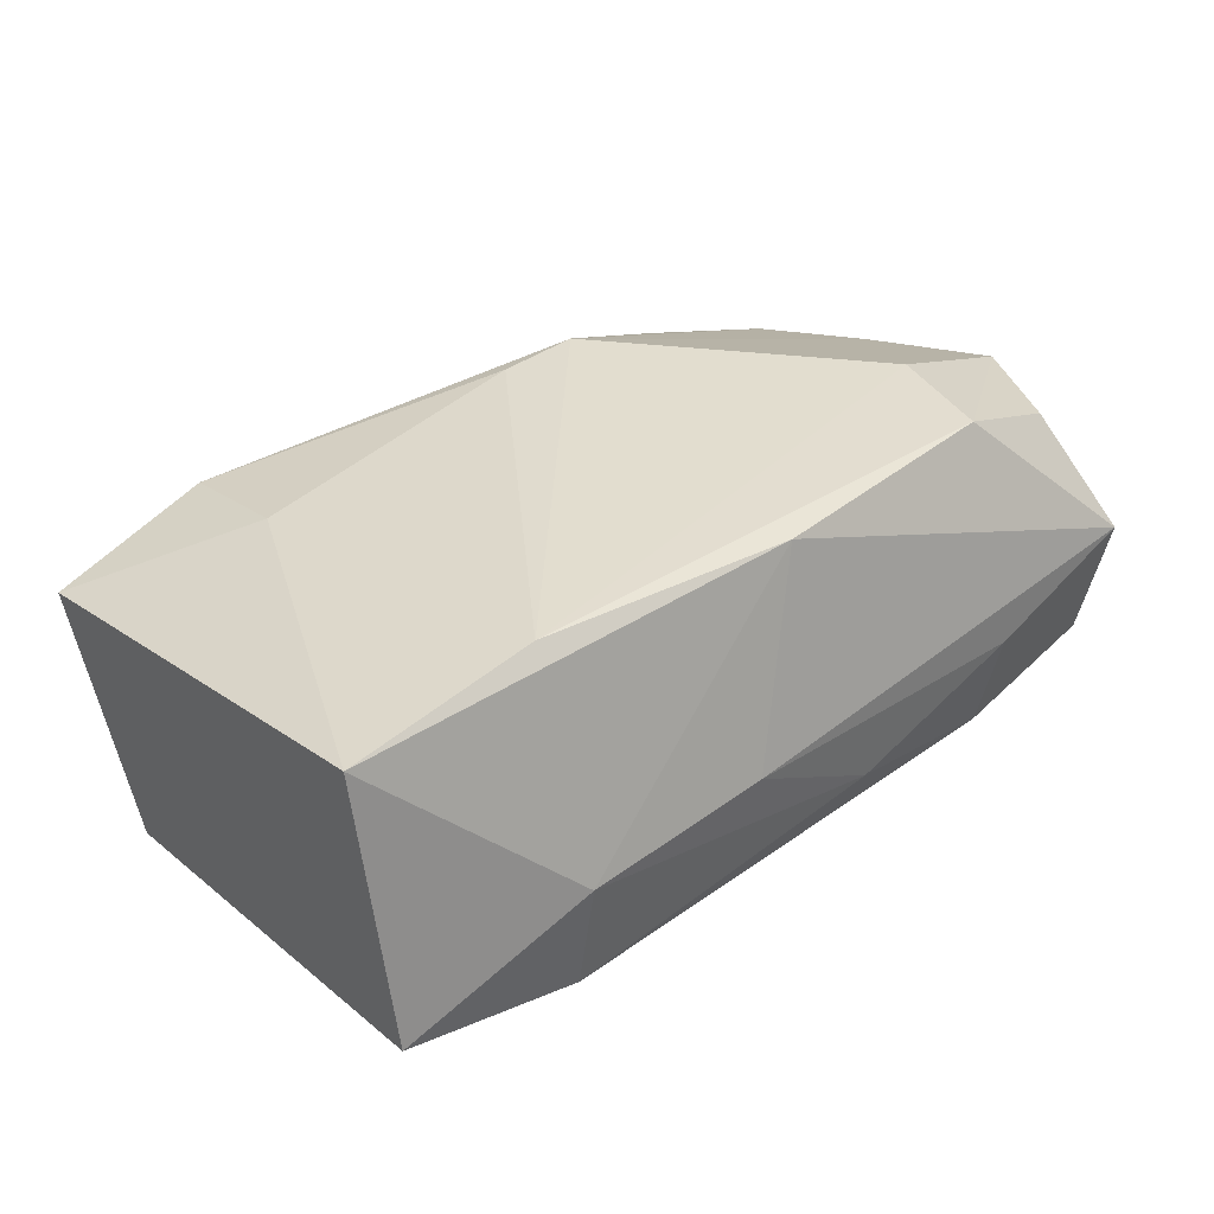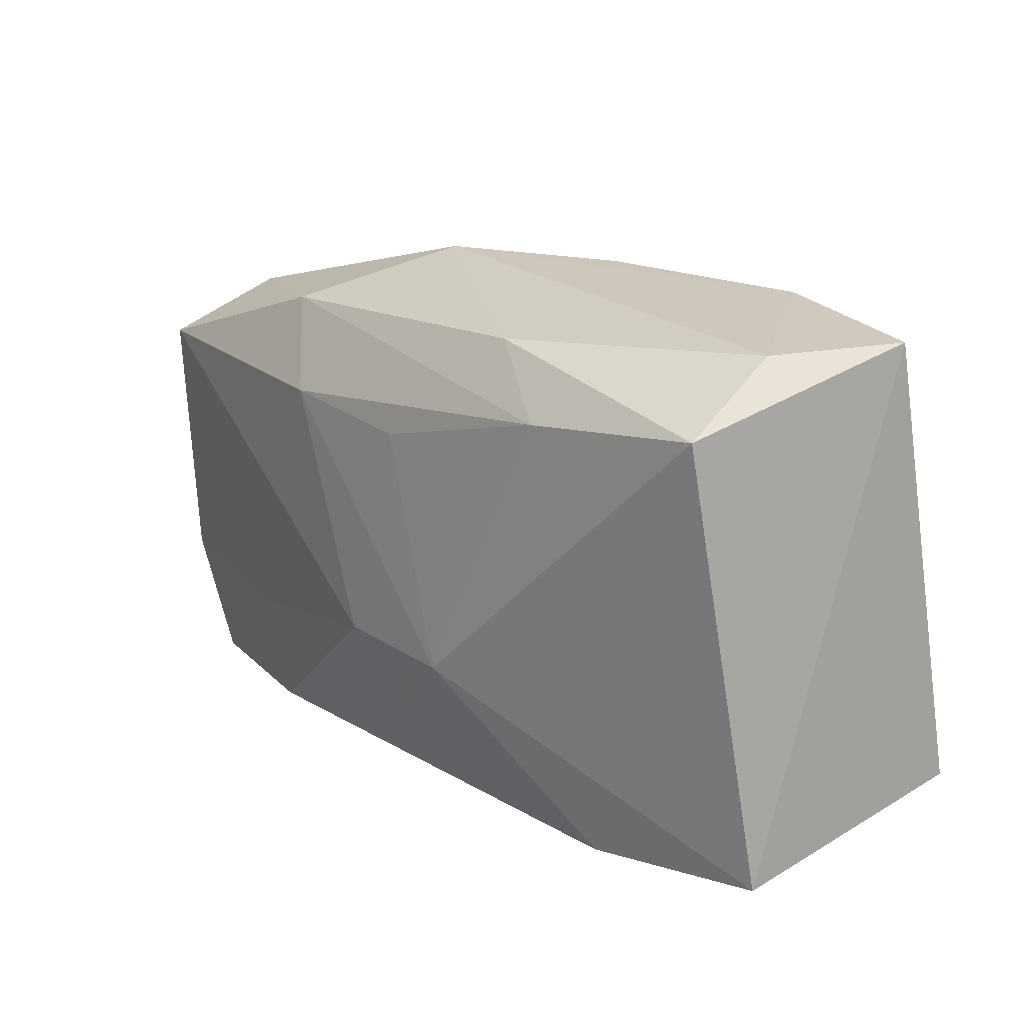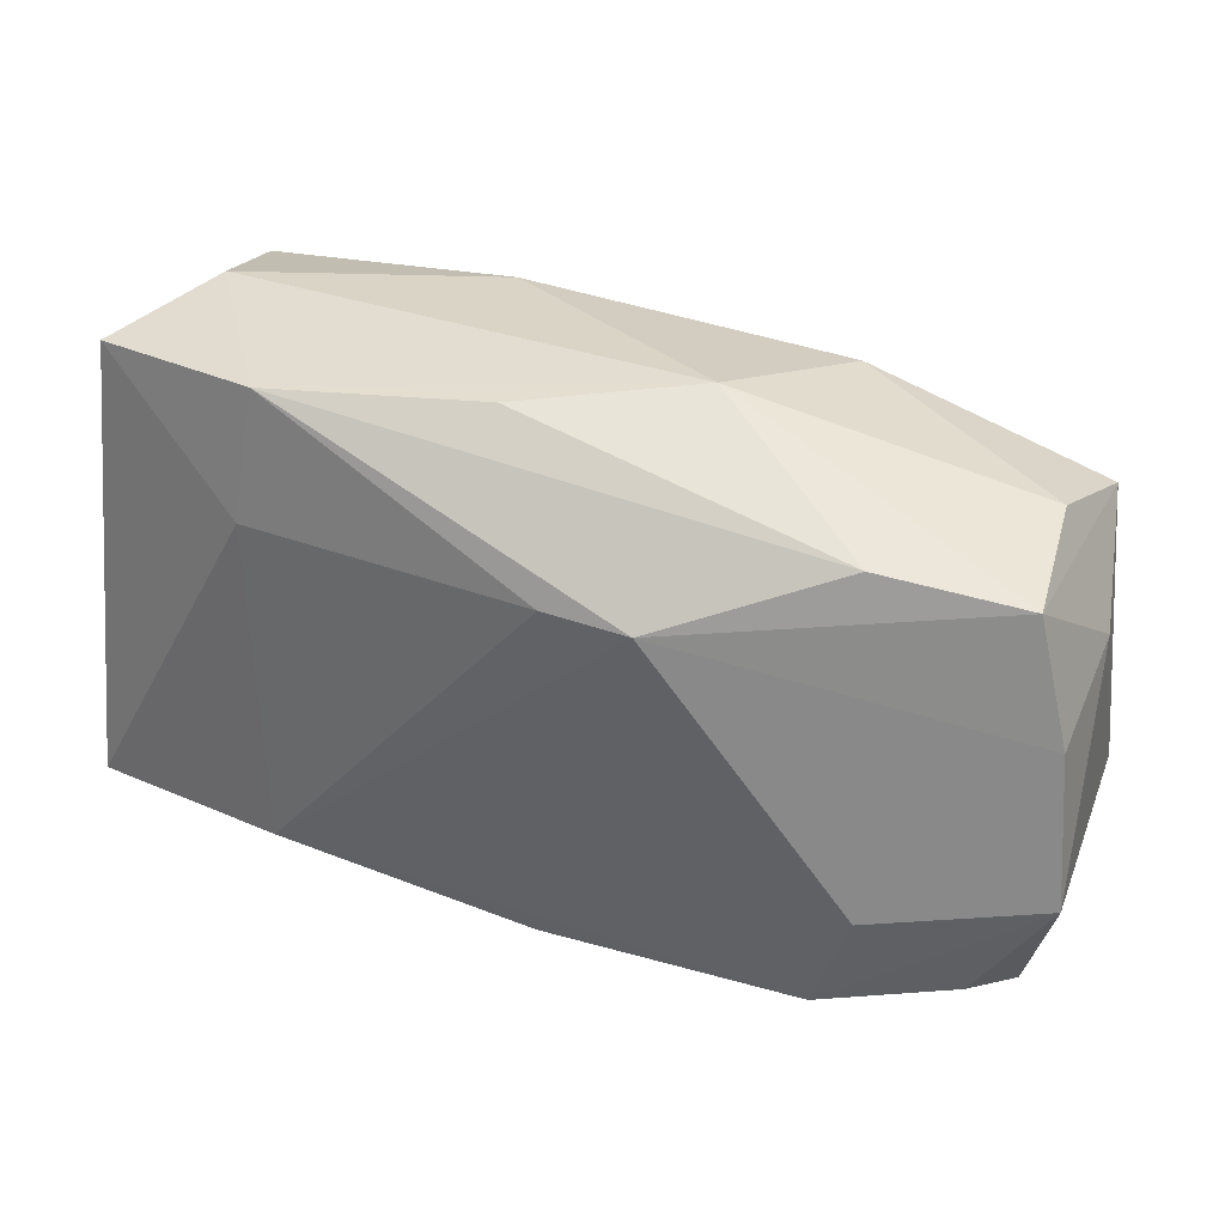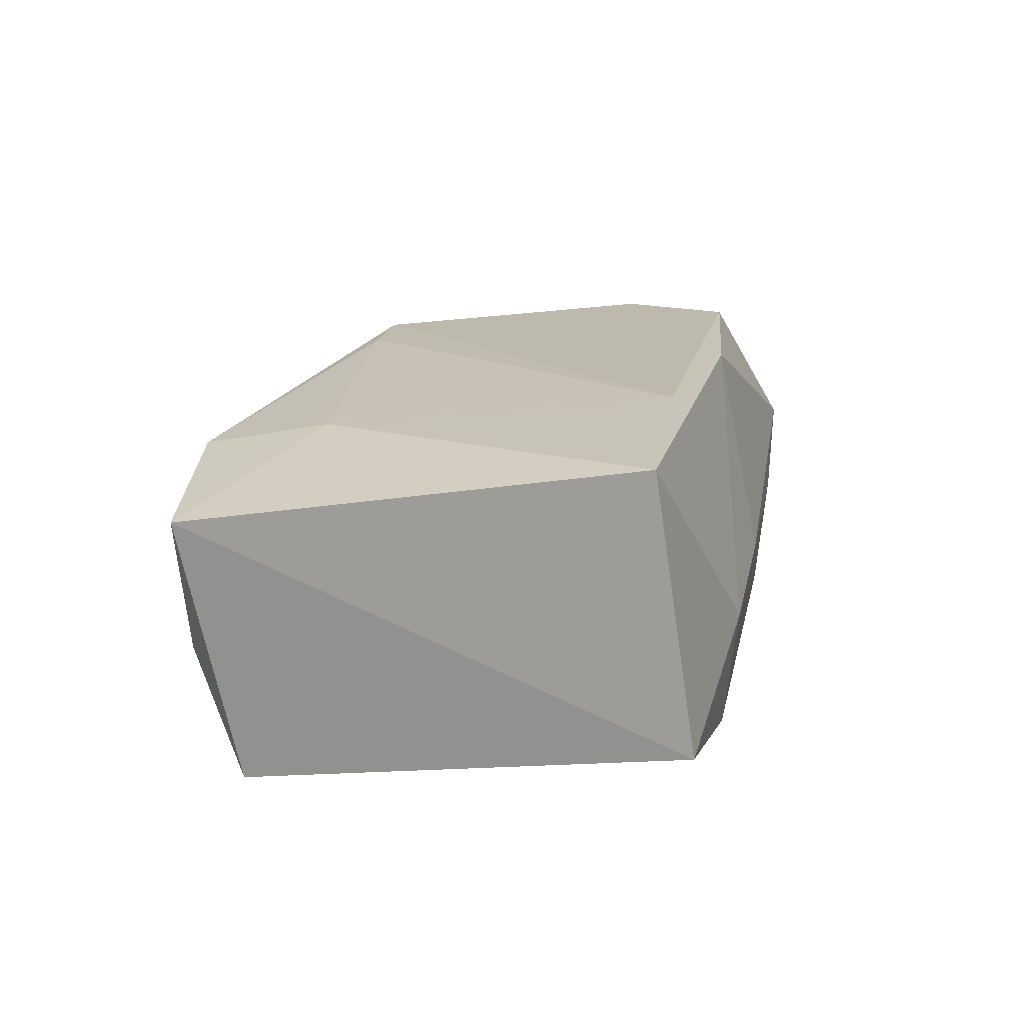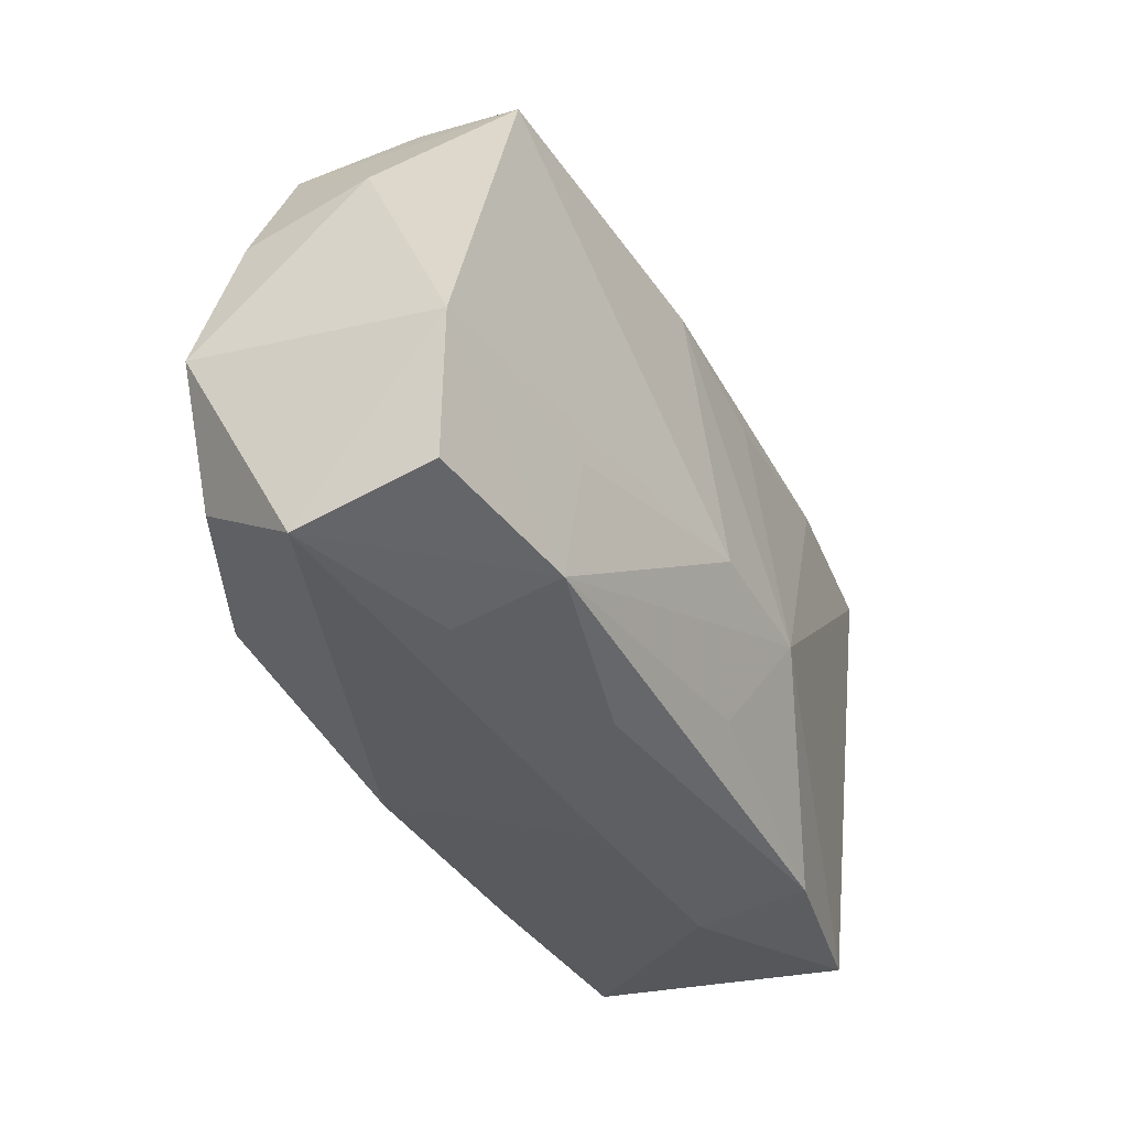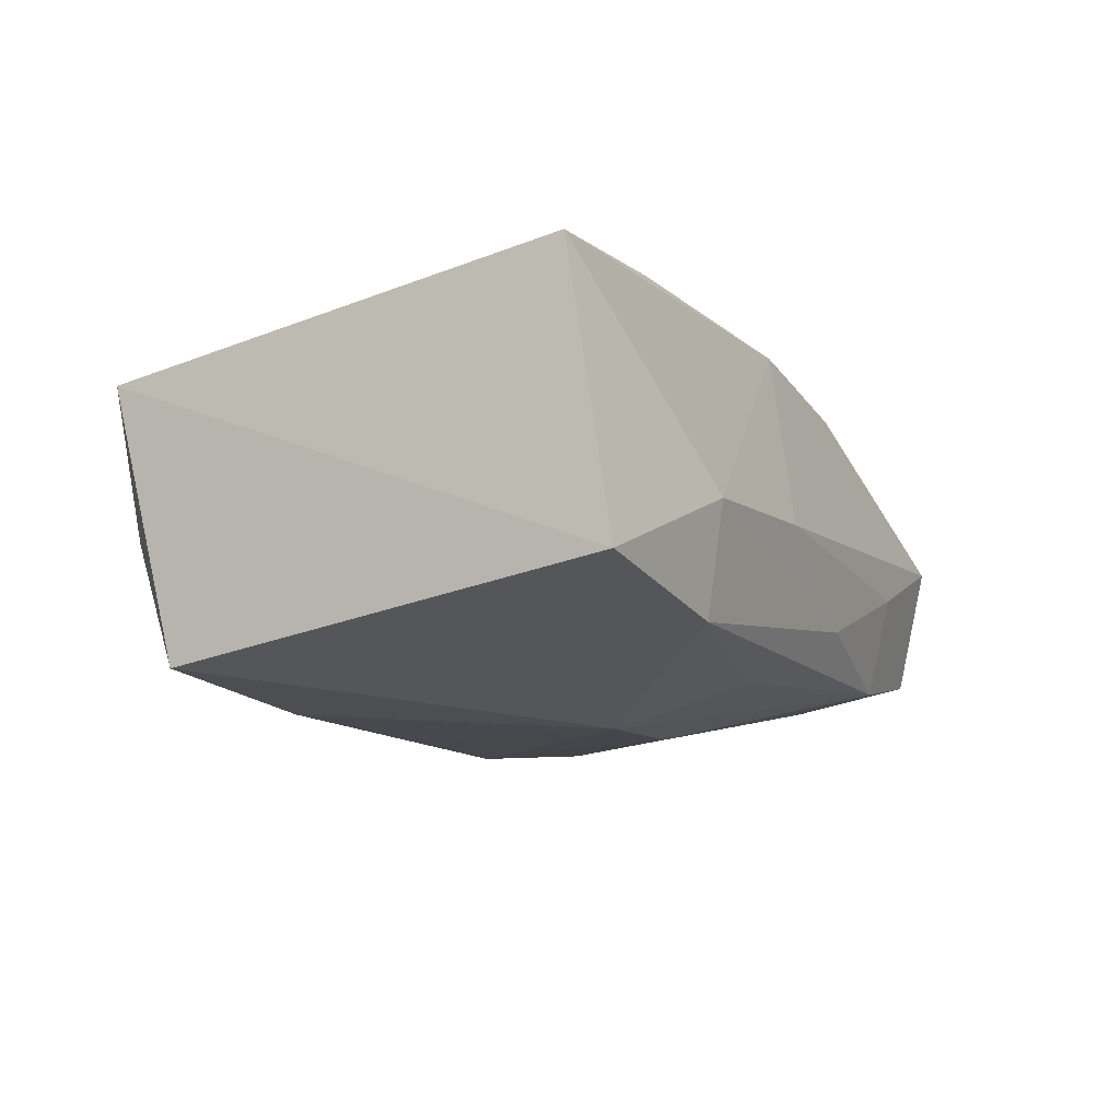
<metadata>
{"format":"obj","ext":"obj","renderer":"f3d","projection":"perspective","resolution":1024,"background":"white","views":[{"elev":34.8,"azim":-42.6,"up":"+Z"},{"elev":17.3,"azim":-131.8,"up":"+Y"},{"elev":40.2,"azim":21.8,"up":"+Y"},{"elev":15.2,"azim":-80.3,"up":"+Z"},{"elev":-40.6,"azim":115.5,"up":"+Y"},{"elev":-12.3,"azim":-66.2,"up":"+Z"}]}
</metadata>
<code>
v 0.03874 -0.008906 -0.009696
v -0.02179 0.02313 0.01078
v 0.03775 0.006652 0.008328
v 0.007283 -0.0221 -0.007569
v 0.03354 0.01831 -0.003573
v 0.02286 -0.01077 -0.01236
v 0.023 0.01905 0.009393
v -0.02286 0.01234 0.01298
v -0.001187 0.01155 -0.01628
v 0.03378 -0.0155 0.01172
v 0.009043 0.01398 0.01591
v 0.0231 -0.01697 0.01576
v 0.02597 -0.007553 0.01591
v -0.007172 -0.007639 -0.01681
v 0.03611 -0.01995 -0.008165
v 0.01595 0.02024 -0.01246
v -0.0213 -0.0221 -0.002241
v -0.03749 -0.01643 0.01387
v 0.03959 -0.005798 0.01091
v -0.0217 -0.02092 -0.01153
v -0.0182 0.01561 -0.01574
v -0.03397 0.01709 -0.01426
v -0.004474 0.02389 0.006959
v 0.01163 0.01298 -0.01613
v -0.03683 -0.01972 -0.008992
v 0.008964 0.02433 -0.0002977
v -0.03194 0.02166 -0.003987
v 0.001968 0.01396 0.01566
v 0.02246 -0.02063 -0.01071
v -0.02106 -0.01608 0.01591
v -0.01152 0.0209 -0.01249
v 0.02279 -0.02256 -0.002094
v 0.03553 0.01414 -0.01313
v 0.004334 -0.007254 -0.01628
v -0.0359 0.02164 0.007639
v 0.001131 -0.01863 0.01542
v -0.005115 -0.02256 -0.0008817
v 0.0381 0.009179 -0.002132
v 0.03632 -0.02246 0.002894
v 0.03456 0.01679 0.006577
v -0.002217 -0.01717 -0.01296
f 25 22 14
f 18 35 25
f 25 35 22
f 13 12 19
f 11 30 13
f 13 30 12
f 8 35 18
f 18 30 8
f 18 25 17
f 22 35 27
f 20 25 14
f 20 17 25
f 35 8 2
f 2 27 35
f 28 30 11
f 28 8 30
f 11 2 28
f 28 2 8
f 3 40 11
f 11 13 3
f 3 13 19
f 22 27 31
f 19 12 10
f 10 39 19
f 12 39 10
f 12 30 36
f 36 39 12
f 36 30 18
f 18 17 36
f 14 29 41
f 41 20 14
f 29 20 41
f 17 20 4
f 4 20 29
f 11 40 7
f 7 2 11
f 21 31 16
f 22 31 21
f 14 22 21
f 21 9 14
f 34 29 14
f 16 33 24
f 24 21 16
f 9 21 24
f 33 34 24
f 14 9 24
f 24 34 14
f 15 39 29
f 38 3 19
f 40 3 38
f 38 33 40
f 37 36 17
f 39 36 37
f 17 4 37
f 5 33 16
f 40 33 5
f 16 31 26
f 26 5 16
f 27 2 26
f 26 31 27
f 26 7 40
f 40 5 26
f 1 15 29
f 1 34 33
f 33 38 1
f 1 38 19
f 19 39 1
f 39 15 1
f 39 37 32
f 32 37 4
f 29 39 32
f 32 4 29
f 2 7 23
f 23 26 2
f 7 26 23
f 29 34 6
f 6 1 29
f 34 1 6

</code>
